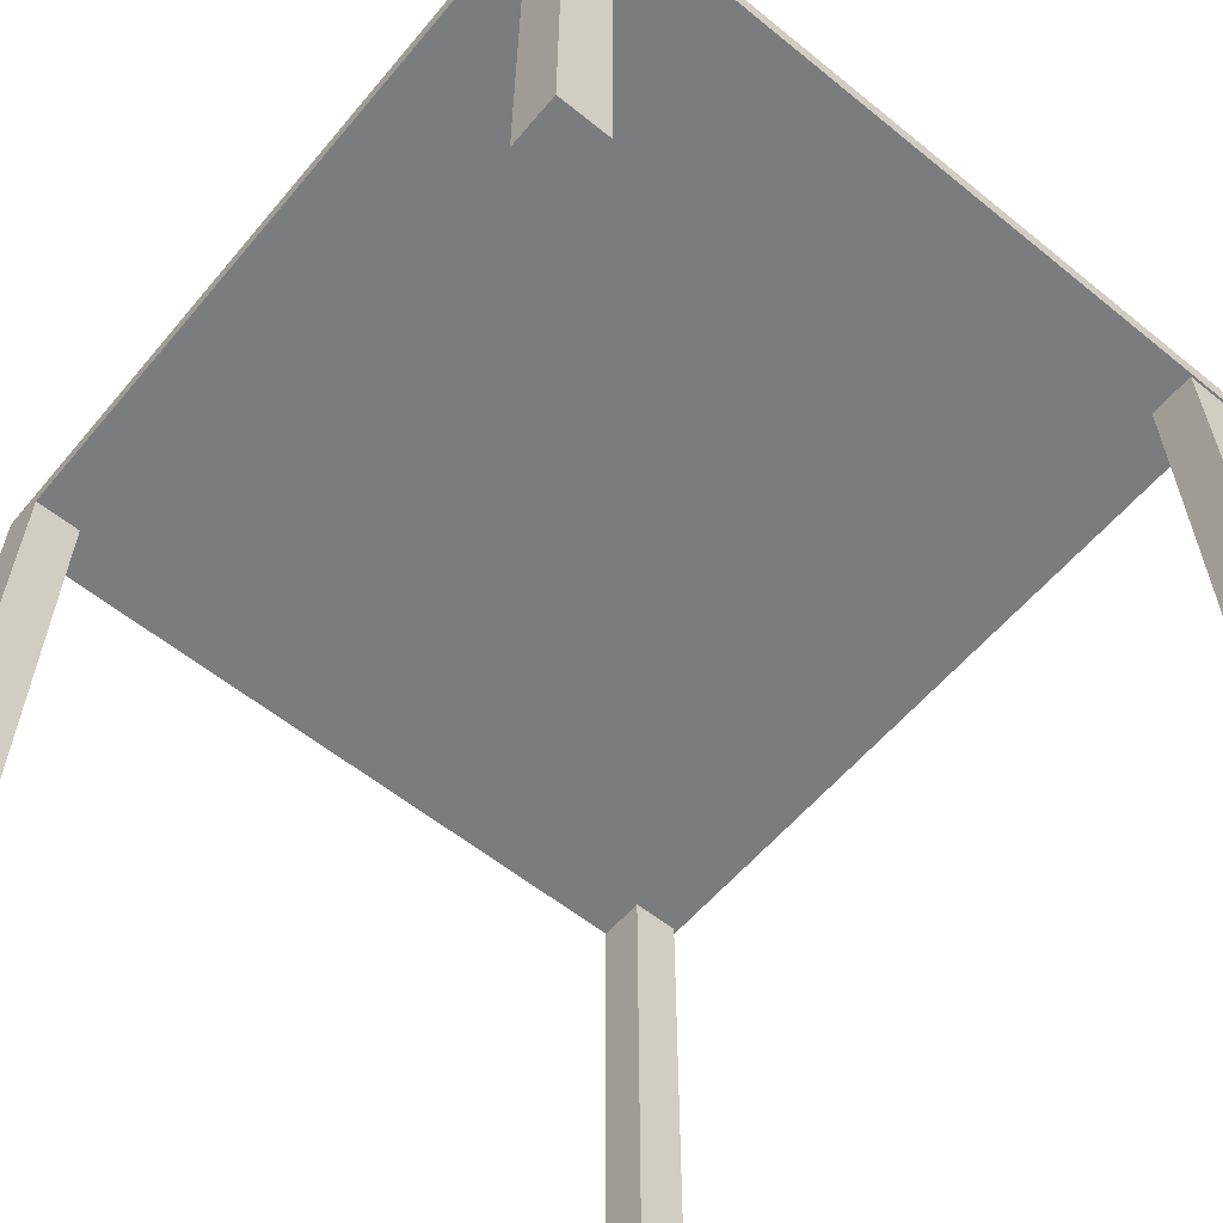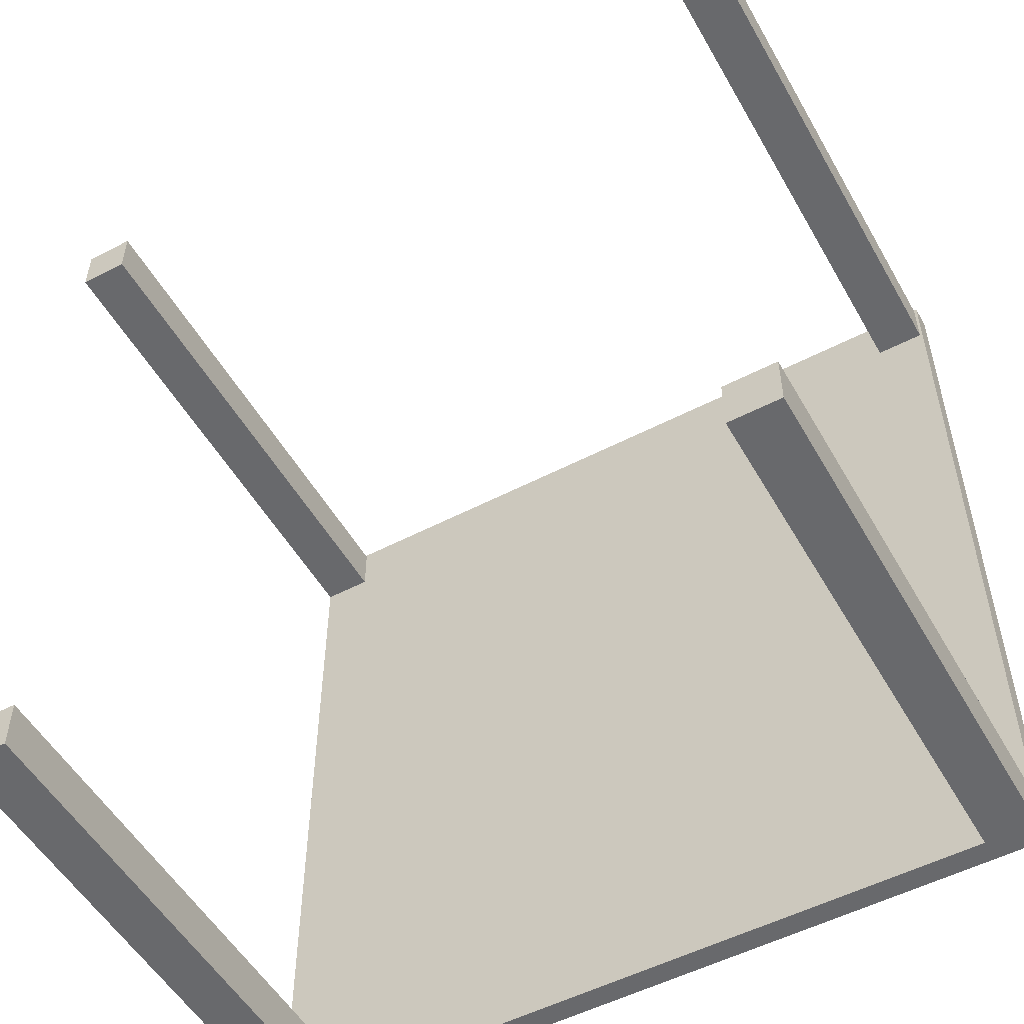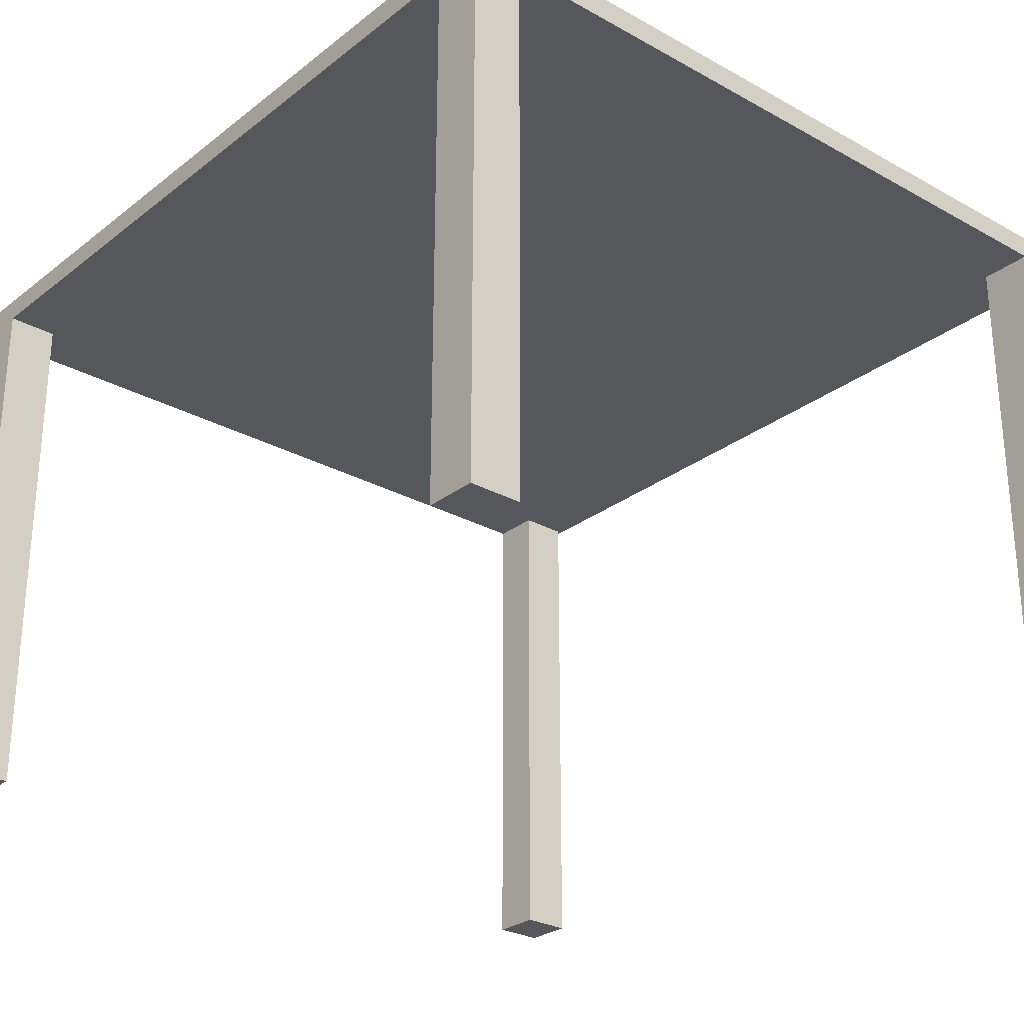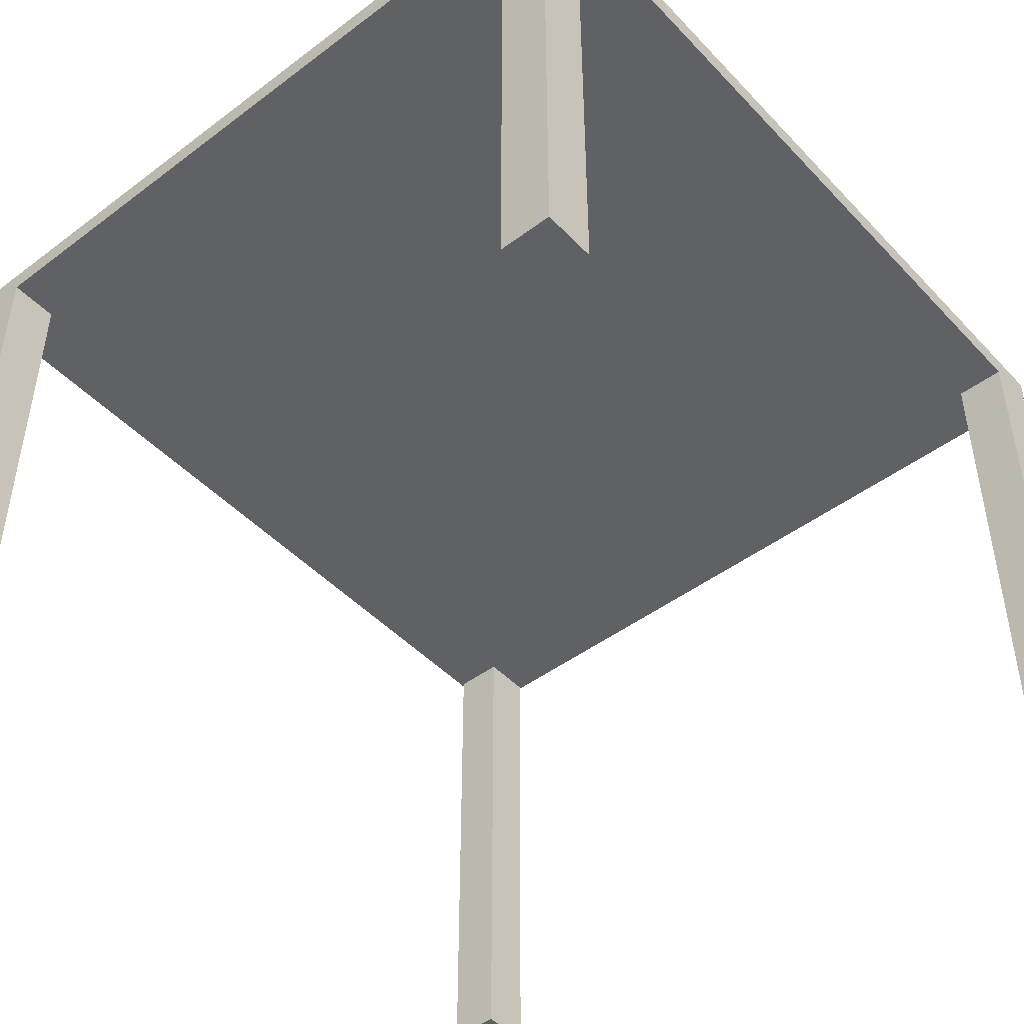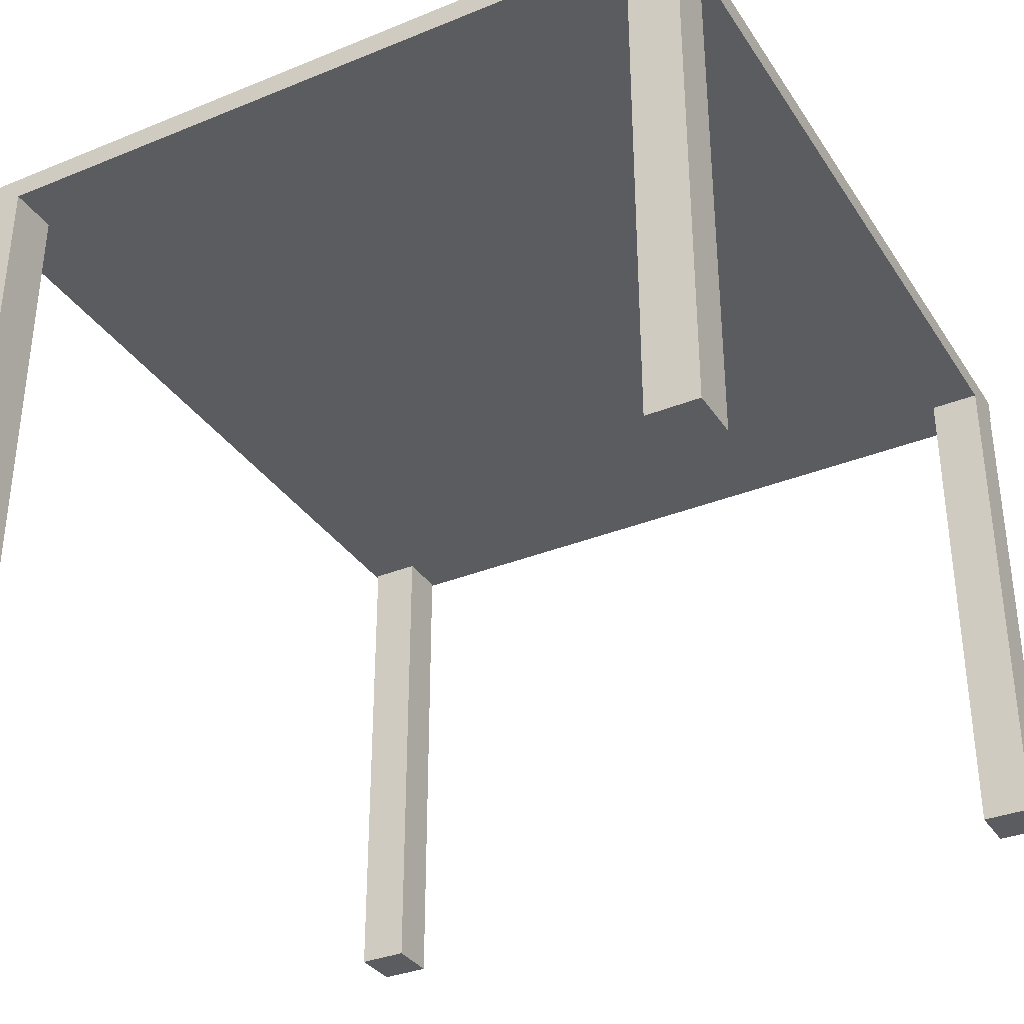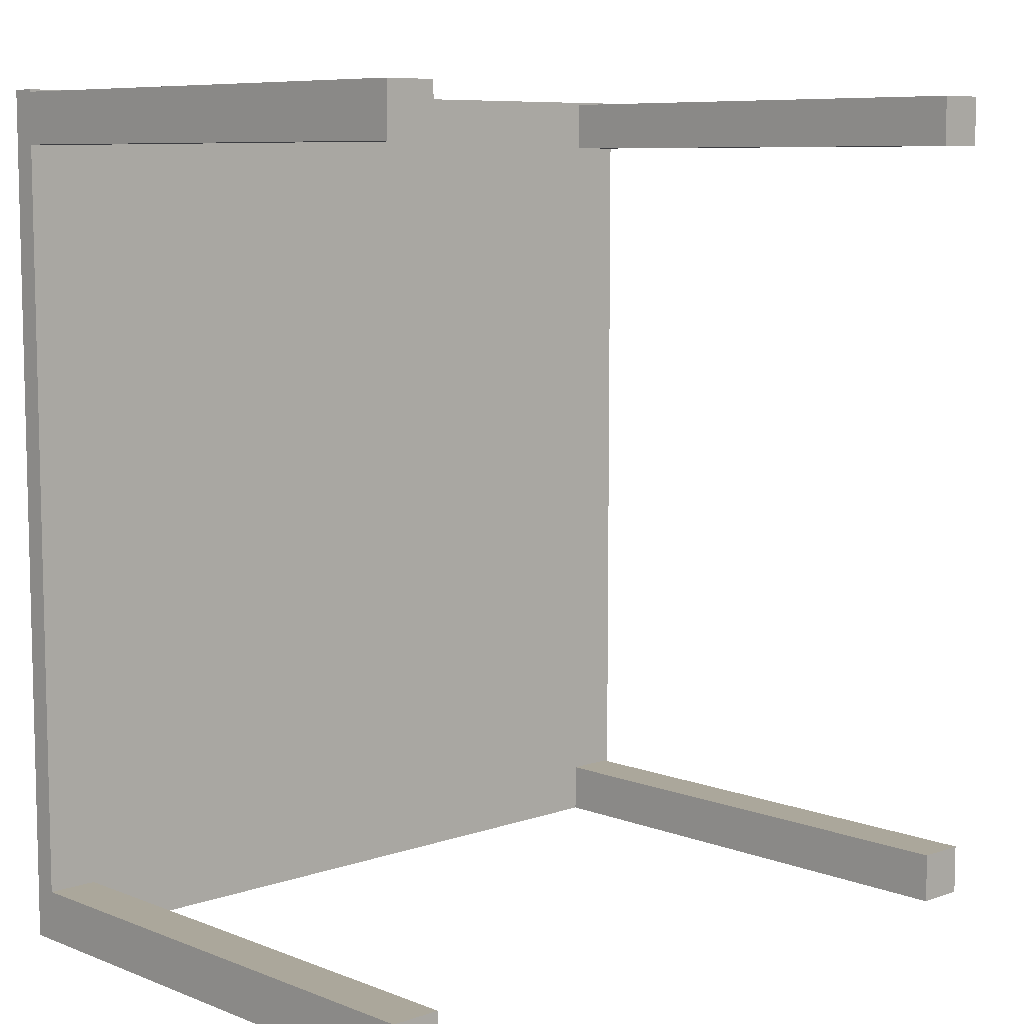
<metadata>
{"format":"obj","ext":"obj","renderer":"f3d","projection":"perspective","resolution":1024,"background":"white","views":[{"elev":-58.7,"azim":140.2,"up":"+Z"},{"elev":-52.8,"azim":-150.8,"up":"+Y"},{"elev":-27.4,"azim":139.6,"up":"+Z"},{"elev":-46.5,"azim":40.5,"up":"+Z"},{"elev":-34.2,"azim":28.7,"up":"+Z"},{"elev":8.1,"azim":136.5,"up":"+Y"}]}
</metadata>
<code>
v 1.544 -1.326 0.08438
v -1.319 1.704 0.08438
v -1.319 -1.326 0.08438
v 1.544 1.704 0.08438
v -1.319 1.704 0.08438
v 1.544 1.704 0
v -1.319 1.704 0
v 1.544 1.704 0.08438
v -1.319 1.704 0.08438
v -1.319 -1.326 0
v -1.319 -1.326 0.08438
v -1.319 1.704 0
v 1.544 -1.326 0.08438
v 1.364 -1.326 0
v 1.544 -1.326 0
v -1.319 -1.326 0
v -1.319 -1.326 0.08438
v 1.544 -1.146 0
v 1.544 -1.326 0.08438
v 1.544 -1.326 0
v 1.544 1.704 0.08438
v 1.544 1.704 0
v 1.544 1.704 0
v -1.319 -1.326 0
v -1.319 1.704 0
v 1.364 -1.146 0
v 1.544 -1.146 0
v 1.364 -1.326 0
v 1.544 -1.326 0
v 1.364 -1.146 0
v 1.364 -1.326 0
v 1.544 -1.146 0
v 1.544 -1.146 0
v 1.544 -1.326 0
v 1.364 -1.146 0
v 1.364 -1.326 0
v 1.544 -1.326 0
v 1.364 -1.326 -1.885
v 1.544 -1.326 -1.885
v 1.364 -1.326 0
v 1.364 -1.326 0
v 1.544 -1.326 0
v 1.364 -1.326 -1.885
v 1.544 -1.326 -1.885
v 1.544 -1.146 -1.885
v 1.544 -1.326 0
v 1.544 -1.326 -1.885
v 1.544 -1.146 0
v 1.544 -1.146 0
v 1.544 -1.146 -1.885
v 1.544 -1.326 0
v 1.544 -1.326 -1.885
v 1.364 -1.146 0
v 1.544 -1.146 -1.885
v 1.364 -1.146 -1.885
v 1.544 -1.146 0
v 1.544 -1.146 0
v 1.364 -1.146 0
v 1.544 -1.146 -1.885
v 1.364 -1.146 -1.885
v 1.364 -1.146 0
v 1.364 -1.326 -1.885
v 1.364 -1.326 0
v 1.364 -1.146 -1.885
v 1.364 -1.146 -1.885
v 1.364 -1.146 0
v 1.364 -1.326 -1.885
v 1.364 -1.326 0
v 1.544 -1.146 -1.885
v 1.364 -1.326 -1.885
v 1.364 -1.146 -1.885
v 1.544 -1.326 -1.885
v 1.544 -1.326 -1.885
v 1.544 -1.146 -1.885
v 1.364 -1.326 -1.885
v 1.364 -1.146 -1.885
v 1.544 1.516 0
v 1.364 1.696 0
v 1.364 1.516 0
v 1.544 1.696 0
v 1.544 1.696 0
v 1.544 1.516 0
v 1.364 1.696 0
v 1.364 1.516 0
v 1.544 1.516 0
v 1.364 1.516 -1.885
v 1.544 1.516 -1.885
v 1.364 1.516 0
v 1.364 1.516 0
v 1.544 1.516 0
v 1.364 1.516 -1.885
v 1.544 1.516 -1.885
v 1.544 1.696 -1.885
v 1.544 1.516 0
v 1.544 1.516 -1.885
v 1.544 1.696 0
v 1.544 1.696 0
v 1.544 1.696 -1.885
v 1.544 1.516 0
v 1.544 1.516 -1.885
v 1.364 1.696 0
v 1.544 1.696 -1.885
v 1.364 1.696 -1.885
v 1.544 1.696 0
v 1.544 1.696 0
v 1.364 1.696 0
v 1.544 1.696 -1.885
v 1.364 1.696 -1.885
v 1.364 1.696 0
v 1.364 1.516 -1.885
v 1.364 1.516 0
v 1.364 1.696 -1.885
v 1.364 1.696 -1.885
v 1.364 1.696 0
v 1.364 1.516 -1.885
v 1.364 1.516 0
v 1.544 1.696 -1.885
v 1.364 1.516 -1.885
v 1.364 1.696 -1.885
v 1.544 1.516 -1.885
v 1.544 1.516 -1.885
v 1.544 1.696 -1.885
v 1.364 1.516 -1.885
v 1.364 1.696 -1.885
v -1.129 1.516 0
v -1.309 1.696 0
v -1.309 1.516 0
v -1.129 1.696 0
v -1.129 1.696 0
v -1.129 1.516 0
v -1.309 1.696 0
v -1.309 1.516 0
v -1.129 1.516 0
v -1.309 1.516 -1.885
v -1.129 1.516 -1.885
v -1.309 1.516 0
v -1.309 1.516 0
v -1.129 1.516 0
v -1.309 1.516 -1.885
v -1.129 1.516 -1.885
v -1.129 1.696 -1.885
v -1.129 1.516 0
v -1.129 1.516 -1.885
v -1.129 1.696 0
v -1.129 1.696 0
v -1.129 1.696 -1.885
v -1.129 1.516 0
v -1.129 1.516 -1.885
v -1.309 1.696 0
v -1.129 1.696 -1.885
v -1.309 1.696 -1.885
v -1.129 1.696 0
v -1.129 1.696 0
v -1.309 1.696 0
v -1.129 1.696 -1.885
v -1.309 1.696 -1.885
v -1.309 1.696 0
v -1.309 1.516 -1.885
v -1.309 1.516 0
v -1.309 1.696 -1.885
v -1.309 1.696 -1.885
v -1.309 1.696 0
v -1.309 1.516 -1.885
v -1.309 1.516 0
v -1.129 1.696 -1.885
v -1.309 1.516 -1.885
v -1.309 1.696 -1.885
v -1.129 1.516 -1.885
v -1.129 1.516 -1.885
v -1.129 1.696 -1.885
v -1.309 1.516 -1.885
v -1.309 1.696 -1.885
v -1.123 -1.326 0
v -1.303 -1.146 0
v -1.303 -1.326 0
v -1.123 -1.146 0
v -1.123 -1.146 0
v -1.123 -1.326 0
v -1.303 -1.146 0
v -1.303 -1.326 0
v -1.123 -1.326 0
v -1.303 -1.326 -1.885
v -1.123 -1.326 -1.885
v -1.303 -1.326 0
v -1.303 -1.326 0
v -1.123 -1.326 0
v -1.303 -1.326 -1.885
v -1.123 -1.326 -1.885
v -1.123 -1.146 -1.885
v -1.123 -1.326 0
v -1.123 -1.326 -1.885
v -1.123 -1.146 0
v -1.123 -1.146 0
v -1.123 -1.146 -1.885
v -1.123 -1.326 0
v -1.123 -1.326 -1.885
v -1.303 -1.146 0
v -1.123 -1.146 -1.885
v -1.303 -1.146 -1.885
v -1.123 -1.146 0
v -1.123 -1.146 0
v -1.303 -1.146 0
v -1.123 -1.146 -1.885
v -1.303 -1.146 -1.885
v -1.303 -1.146 0
v -1.303 -1.326 -1.885
v -1.303 -1.326 0
v -1.303 -1.146 -1.885
v -1.303 -1.146 -1.885
v -1.303 -1.146 0
v -1.303 -1.326 -1.885
v -1.303 -1.326 0
v -1.123 -1.146 -1.885
v -1.303 -1.326 -1.885
v -1.303 -1.146 -1.885
v -1.123 -1.326 -1.885
v -1.123 -1.326 -1.885
v -1.123 -1.146 -1.885
v -1.303 -1.326 -1.885
v -1.303 -1.146 -1.885
f 1 2 3
f 2 1 4
f 5 6 7
f 6 5 8
f 9 10 11
f 10 9 12
f 13 14 15
f 14 13 16
f 16 13 17
f 18 19 20
f 19 18 21
f 21 18 22
f 23 24 25
f 24 23 26
f 26 23 27
f 28 24 26
f 29 30 31
f 30 29 32
f 33 34 35
f 36 35 34
f 37 38 39
f 38 37 40
f 41 42 43
f 44 43 42
f 45 46 47
f 46 45 48
f 49 50 51
f 52 51 50
f 53 54 55
f 54 53 56
f 57 58 59
f 60 59 58
f 61 62 63
f 62 61 64
f 65 66 67
f 68 67 66
f 69 70 71
f 70 69 72
f 73 74 75
f 76 75 74
f 77 78 79
f 78 77 80
f 81 82 83
f 84 83 82
f 85 86 87
f 86 85 88
f 89 90 91
f 92 91 90
f 93 94 95
f 94 93 96
f 97 98 99
f 100 99 98
f 101 102 103
f 102 101 104
f 105 106 107
f 108 107 106
f 109 110 111
f 110 109 112
f 113 114 115
f 116 115 114
f 117 118 119
f 118 117 120
f 121 122 123
f 124 123 122
f 125 126 127
f 126 125 128
f 129 130 131
f 132 131 130
f 133 134 135
f 134 133 136
f 137 138 139
f 140 139 138
f 141 142 143
f 142 141 144
f 145 146 147
f 148 147 146
f 149 150 151
f 150 149 152
f 153 154 155
f 156 155 154
f 157 158 159
f 158 157 160
f 161 162 163
f 164 163 162
f 165 166 167
f 166 165 168
f 169 170 171
f 172 171 170
f 173 174 175
f 174 173 176
f 177 178 179
f 180 179 178
f 181 182 183
f 182 181 184
f 185 186 187
f 188 187 186
f 189 190 191
f 190 189 192
f 193 194 195
f 196 195 194
f 197 198 199
f 198 197 200
f 201 202 203
f 204 203 202
f 205 206 207
f 206 205 208
f 209 210 211
f 212 211 210
f 213 214 215
f 214 213 216
f 217 218 219
f 220 219 218

</code>
